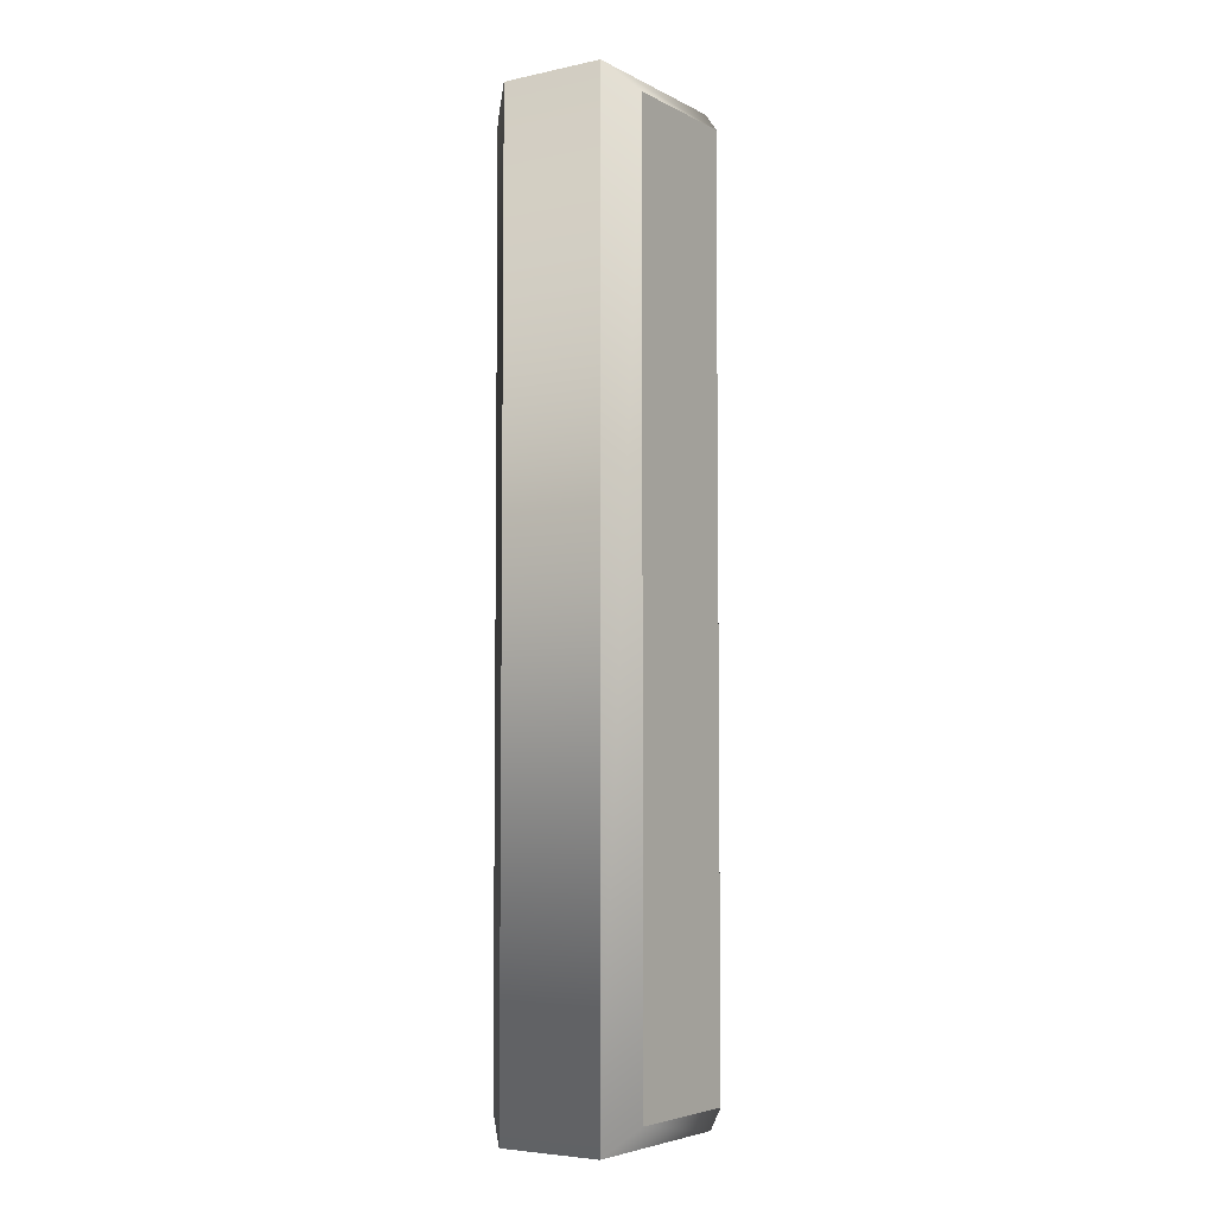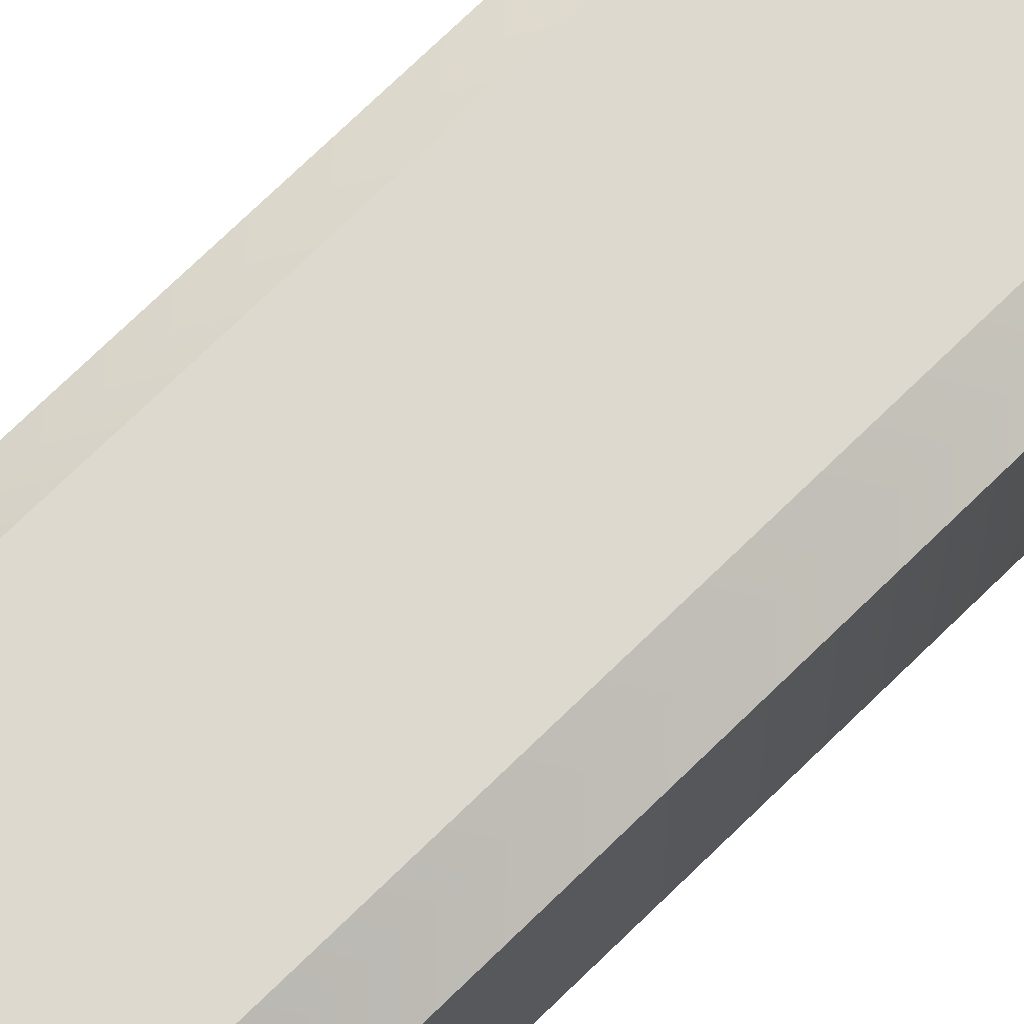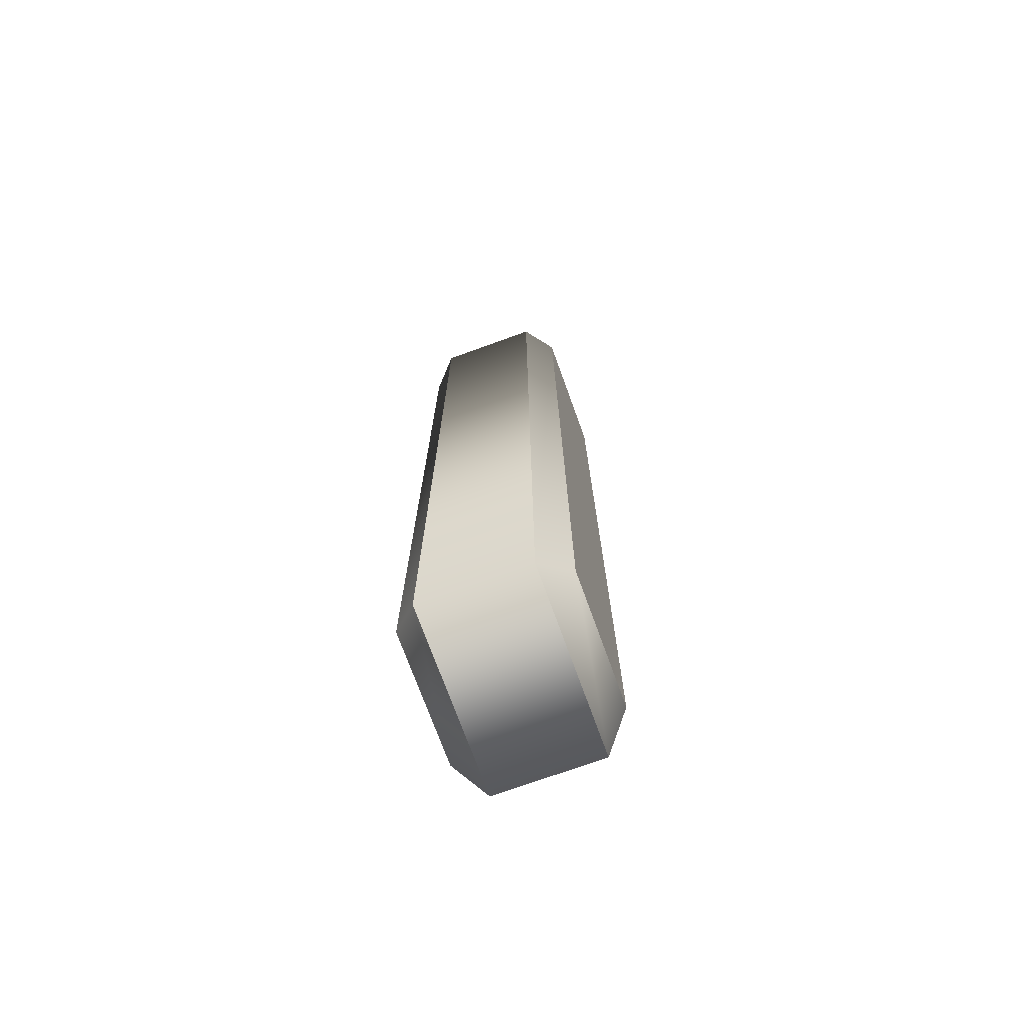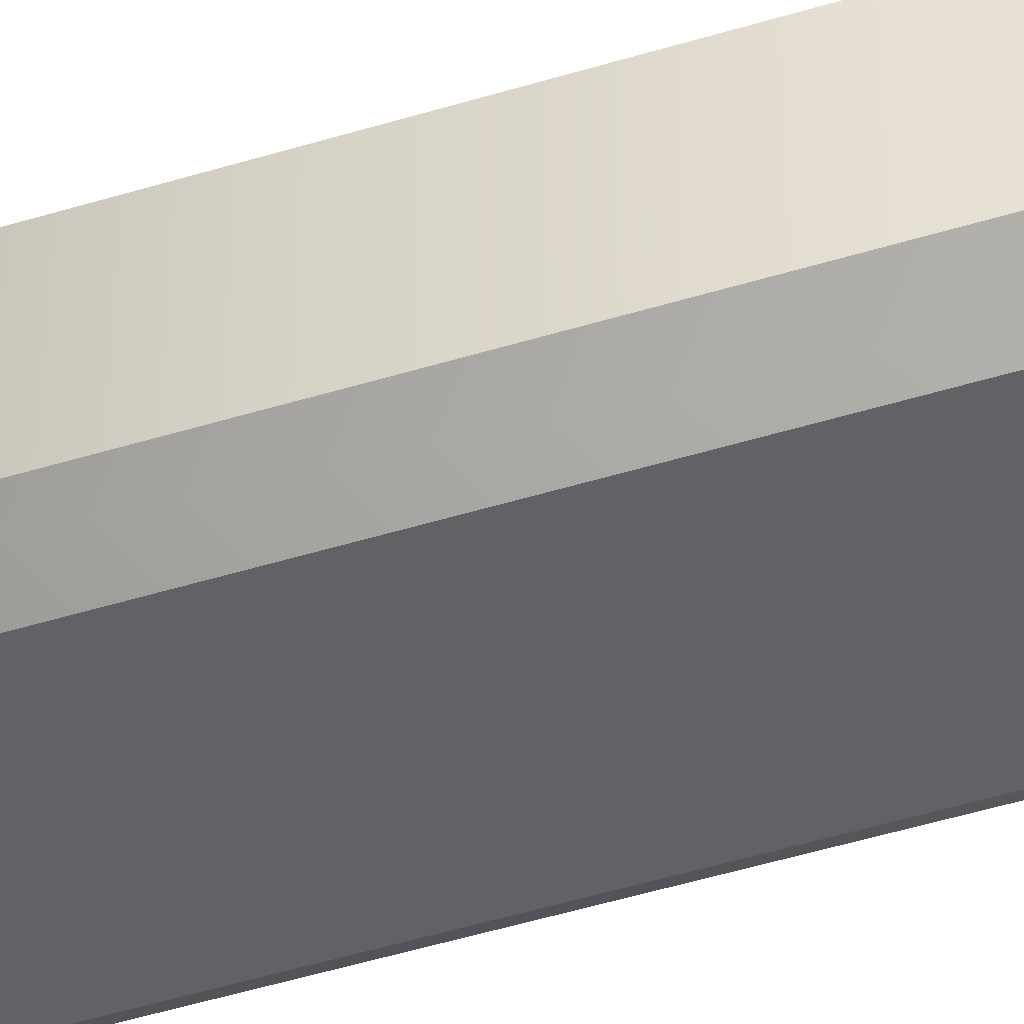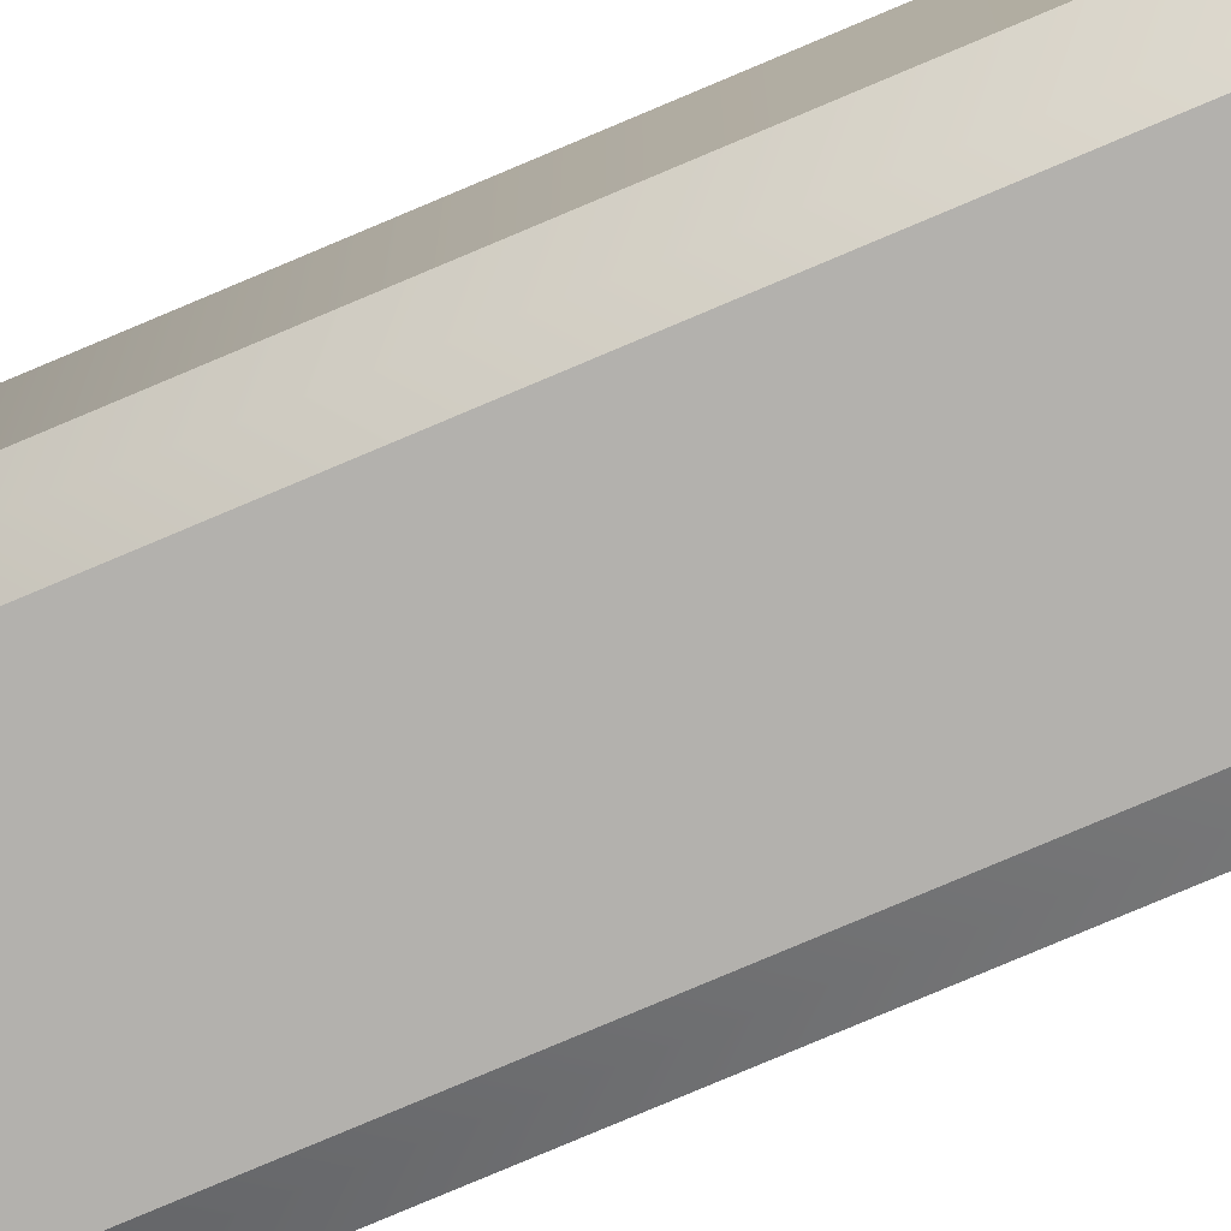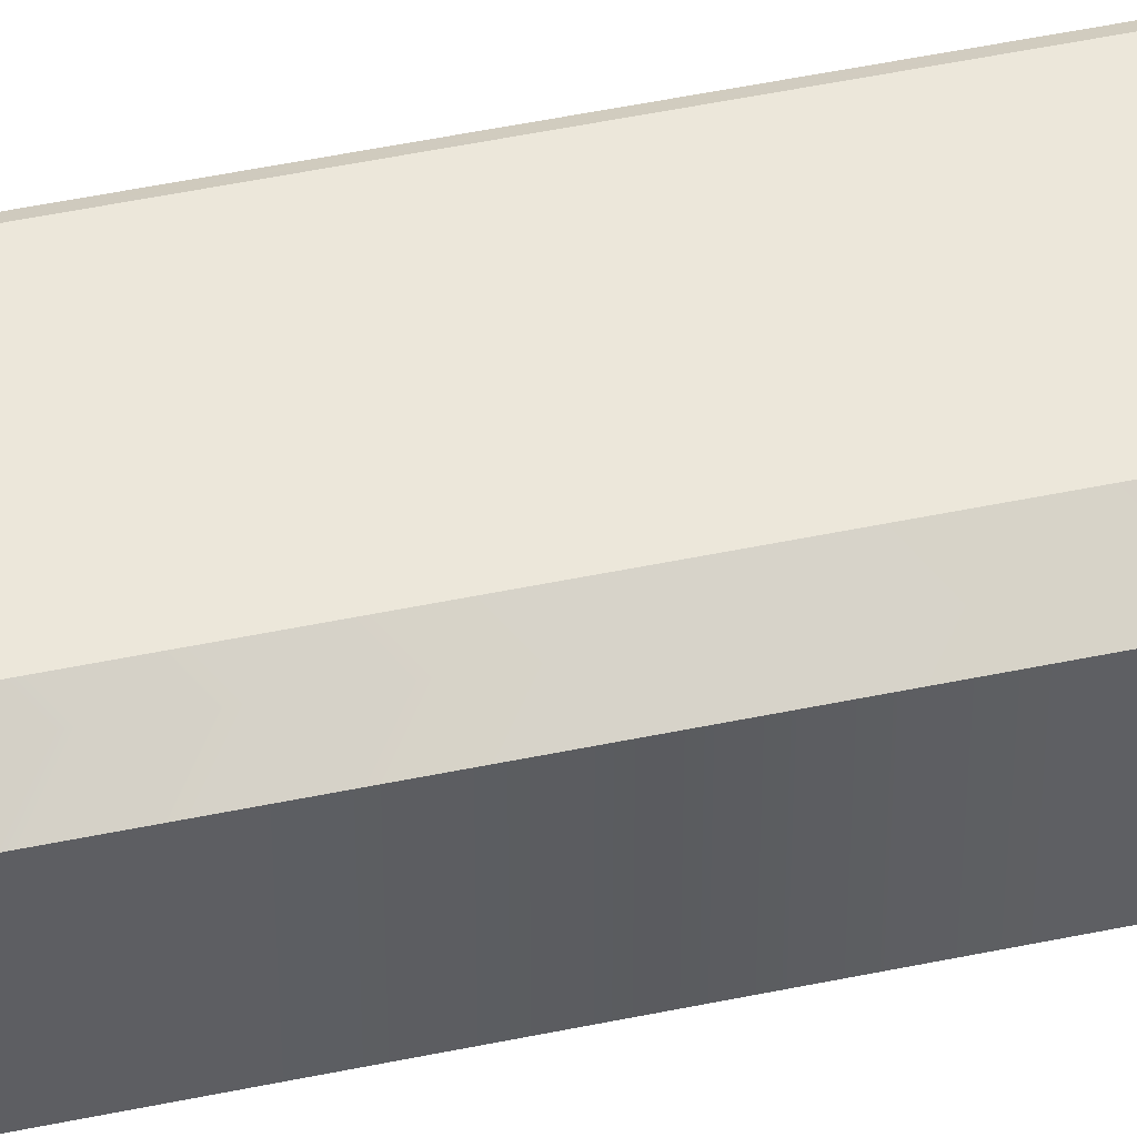
<metadata>
{"format":"obj","ext":"obj","renderer":"f3d","projection":"perspective","resolution":1024,"background":"white","views":[{"elev":-5.1,"azim":123.5,"up":"+Y"},{"elev":71.7,"azim":45.5,"up":"+Z"},{"elev":-72.9,"azim":109.9,"up":"+Y"},{"elev":-50.7,"azim":108.4,"up":"+Z"},{"elev":-79.3,"azim":-67.1,"up":"+Z"},{"elev":51.4,"azim":-102.7,"up":"+Z"}]}
</metadata>
<code>
o Digit_Text
v 0.202 0 0.06
v 0.202 0.682 0.06
v 0.3 0.682 0.06
v 0.3 0 0.06
v 0.202 -0 -0.06
v 0.202 0.682 -0.06
v 0.3 0.682 -0.06
v 0.3 -0 -0.06
v 0.202 -0 -0.06
v 0.182 -0.02 -0.04
v 0.202 0.682 -0.06
v 0.182 0.702 -0.04
v 0.3 0.682 -0.06
v 0.32 0.702 -0.04
v 0.3 -0 -0.06
v 0.32 -0.02 -0.04
v 0.182 -0.02 -0.04
v 0.182 -0.02 0.04
v 0.182 0.702 -0.04
v 0.182 0.702 0.04
v 0.32 0.702 -0.04
v 0.32 0.702 0.04
v 0.32 -0.02 -0.04
v 0.32 -0.02 0.04
v 0.182 -0.02 0.04
v 0.202 0 0.06
v 0.182 0.702 0.04
v 0.202 0.682 0.06
v 0.32 0.702 0.04
v 0.3 0.682 0.06
v 0.32 -0.02 0.04
v 0.3 0 0.06
f 1 3 2
f 1 4 3
f 7 5 6
f 8 5 7
f 10 12 9
f 12 14 11
f 14 16 13
f 16 10 15
f 18 20 17
f 20 22 19
f 22 24 21
f 24 18 23
f 26 28 25
f 28 30 27
f 30 32 29
f 32 26 31
f 12 11 9
f 14 13 11
f 16 15 13
f 10 9 15
f 20 19 17
f 22 21 19
f 24 23 21
f 18 17 23
f 28 27 25
f 30 29 27
f 32 31 29
f 26 25 31

</code>
